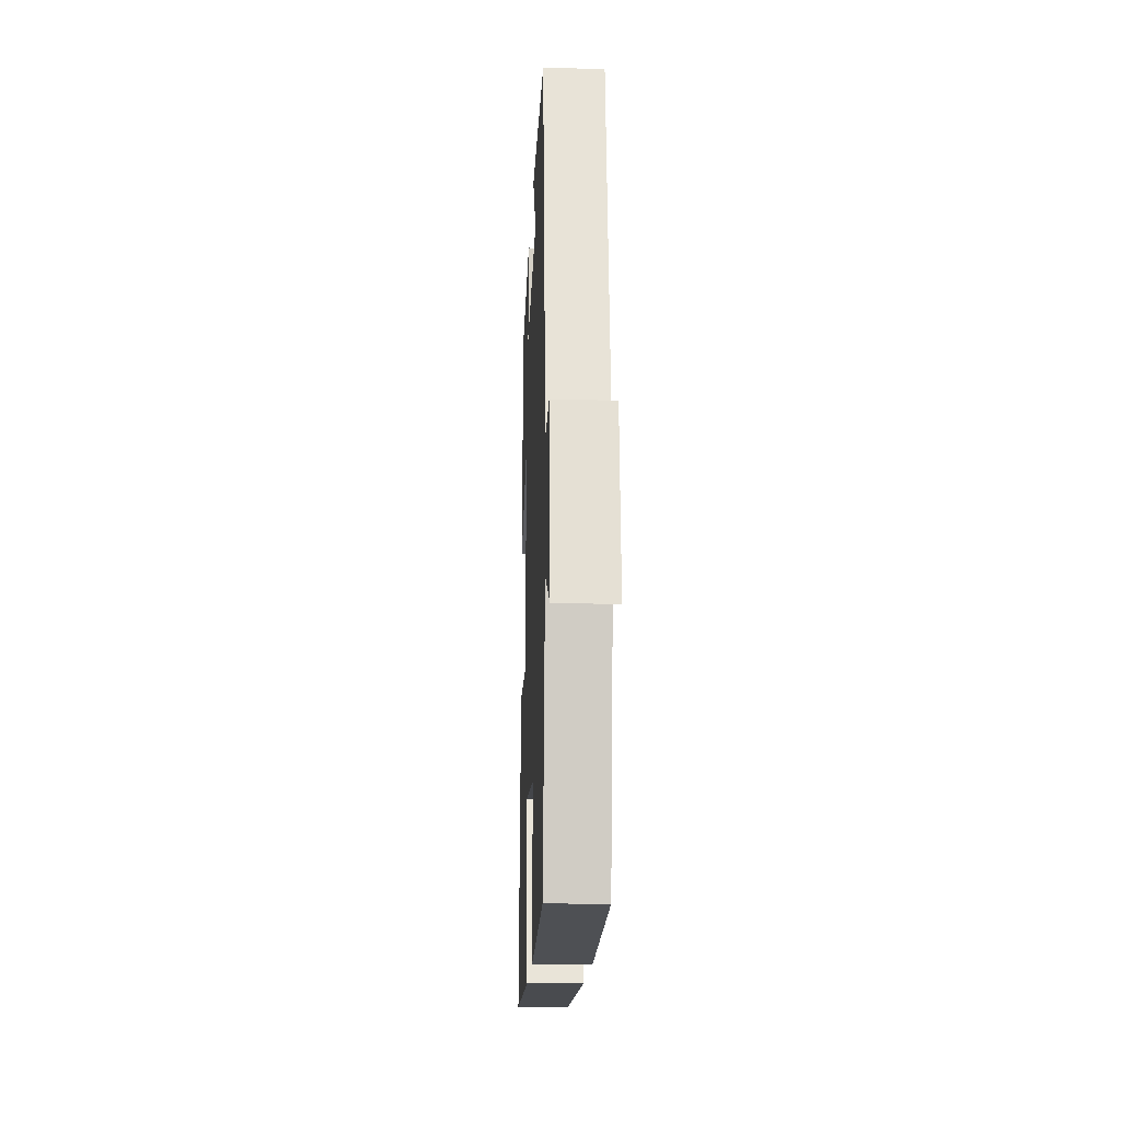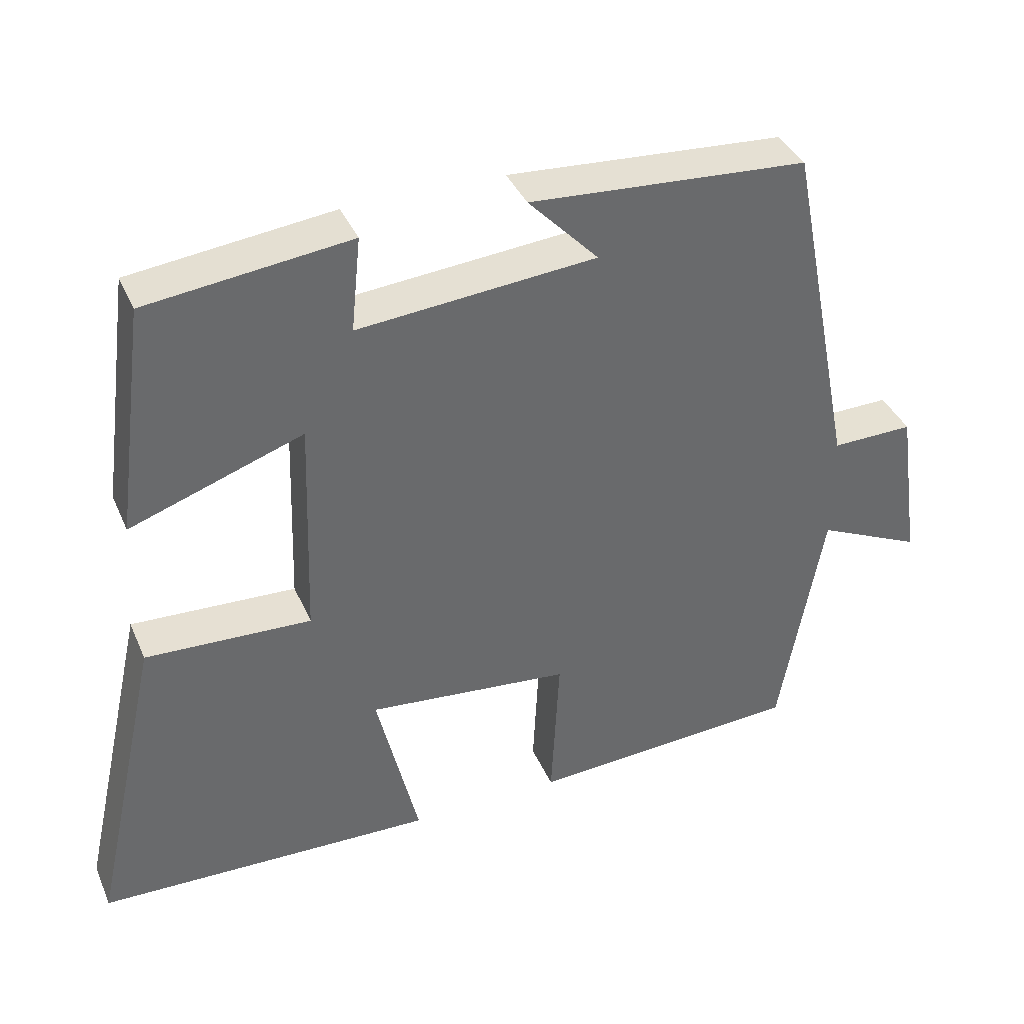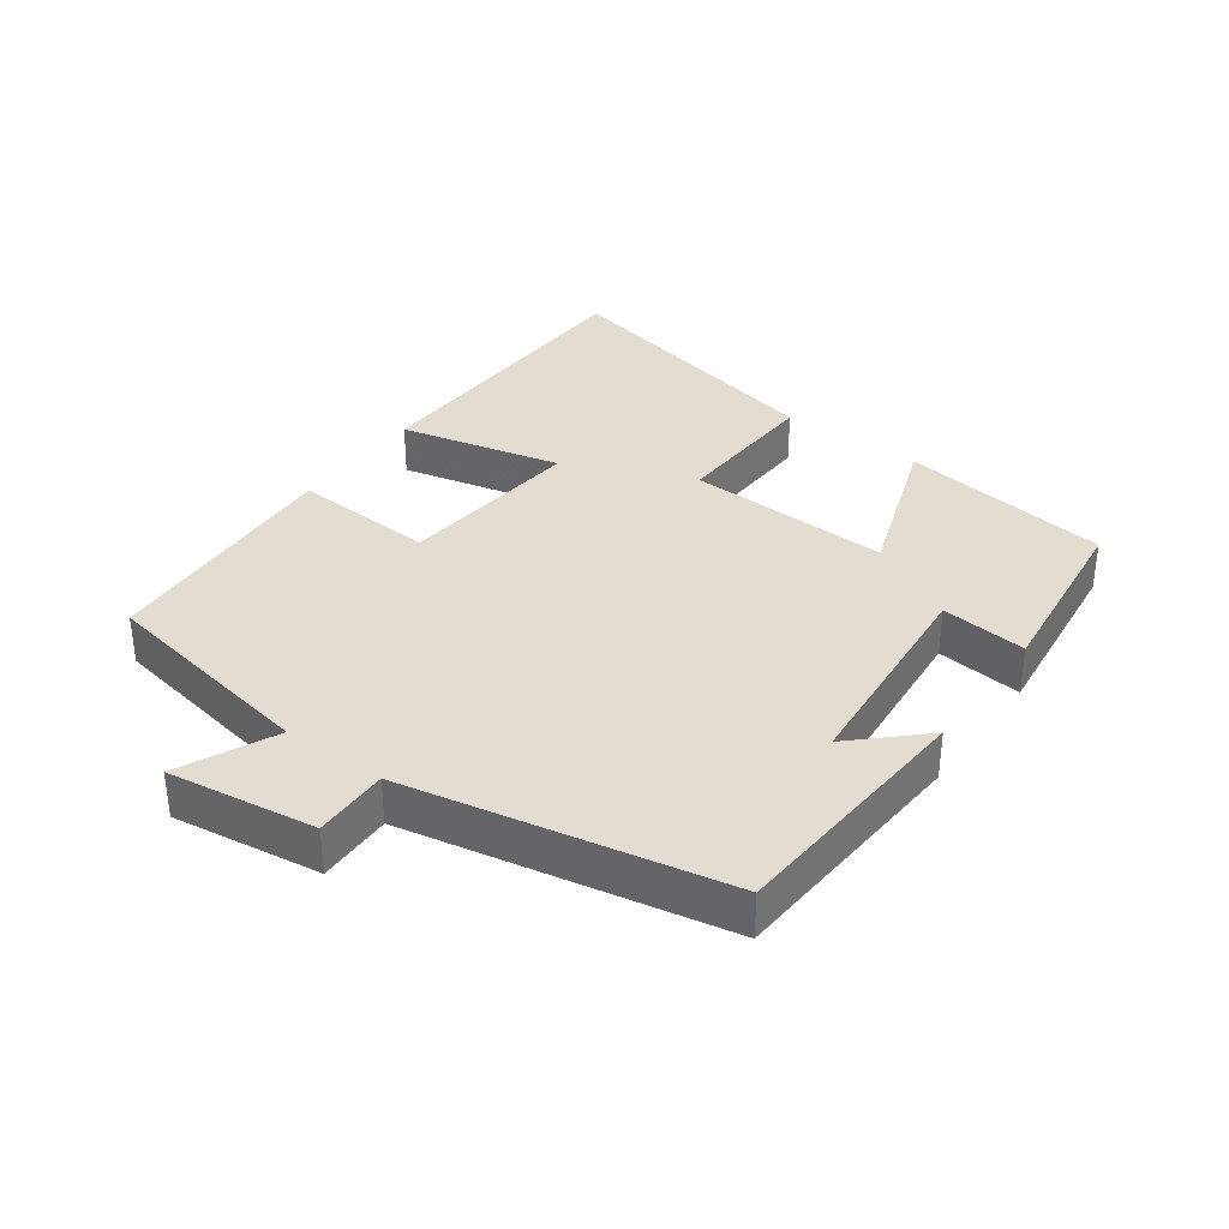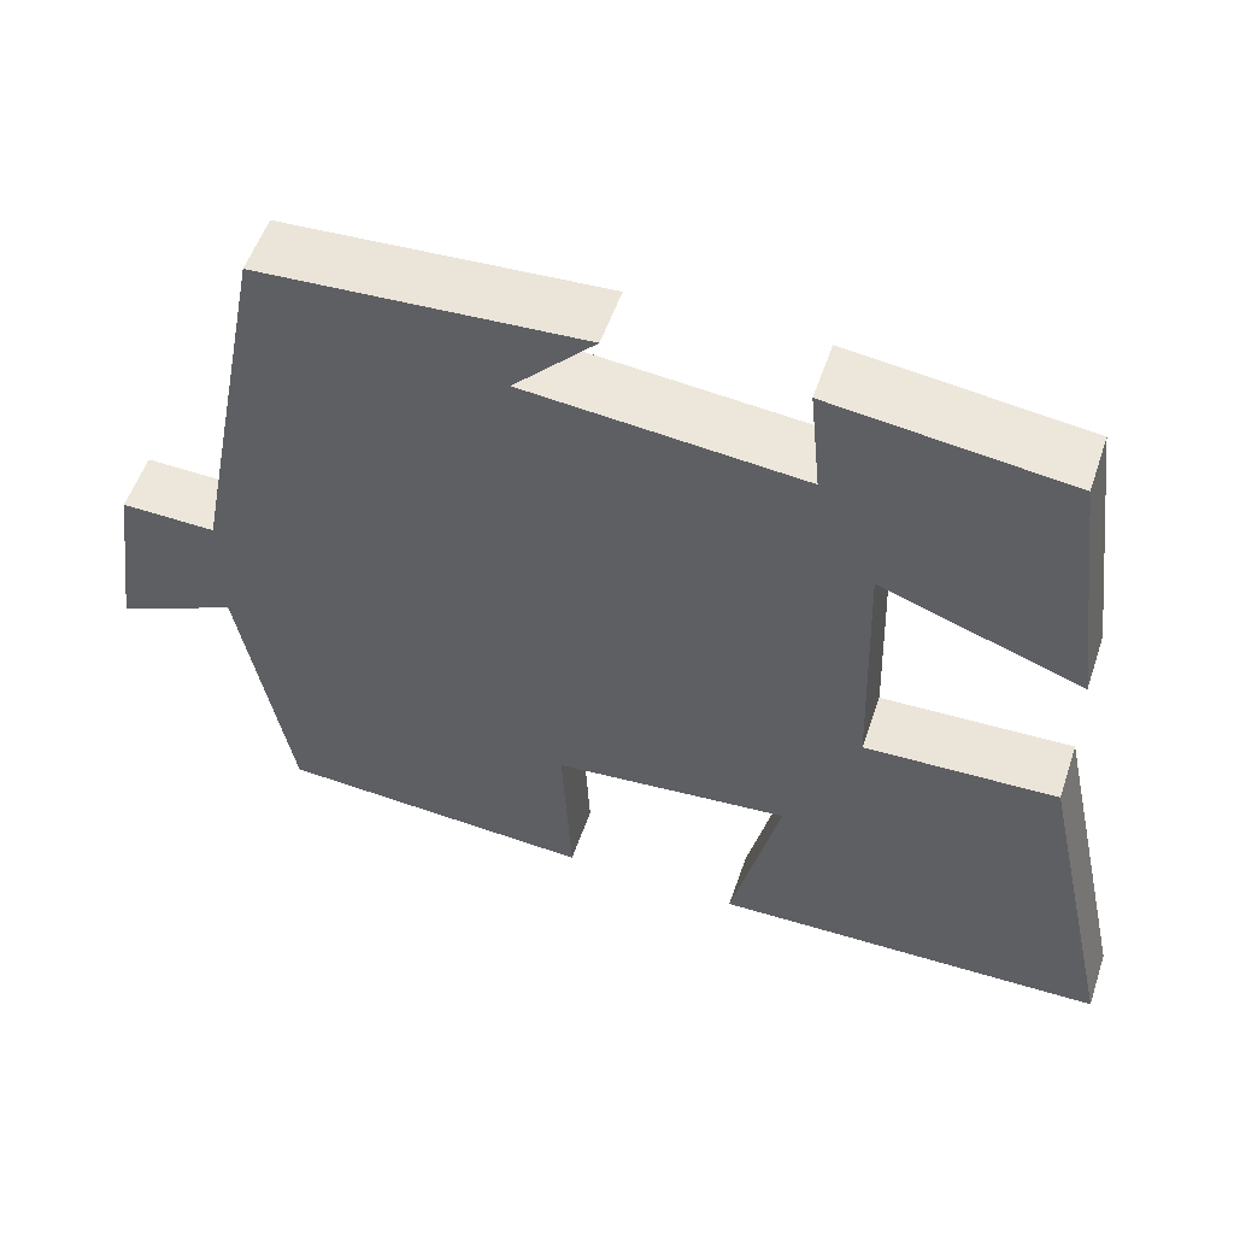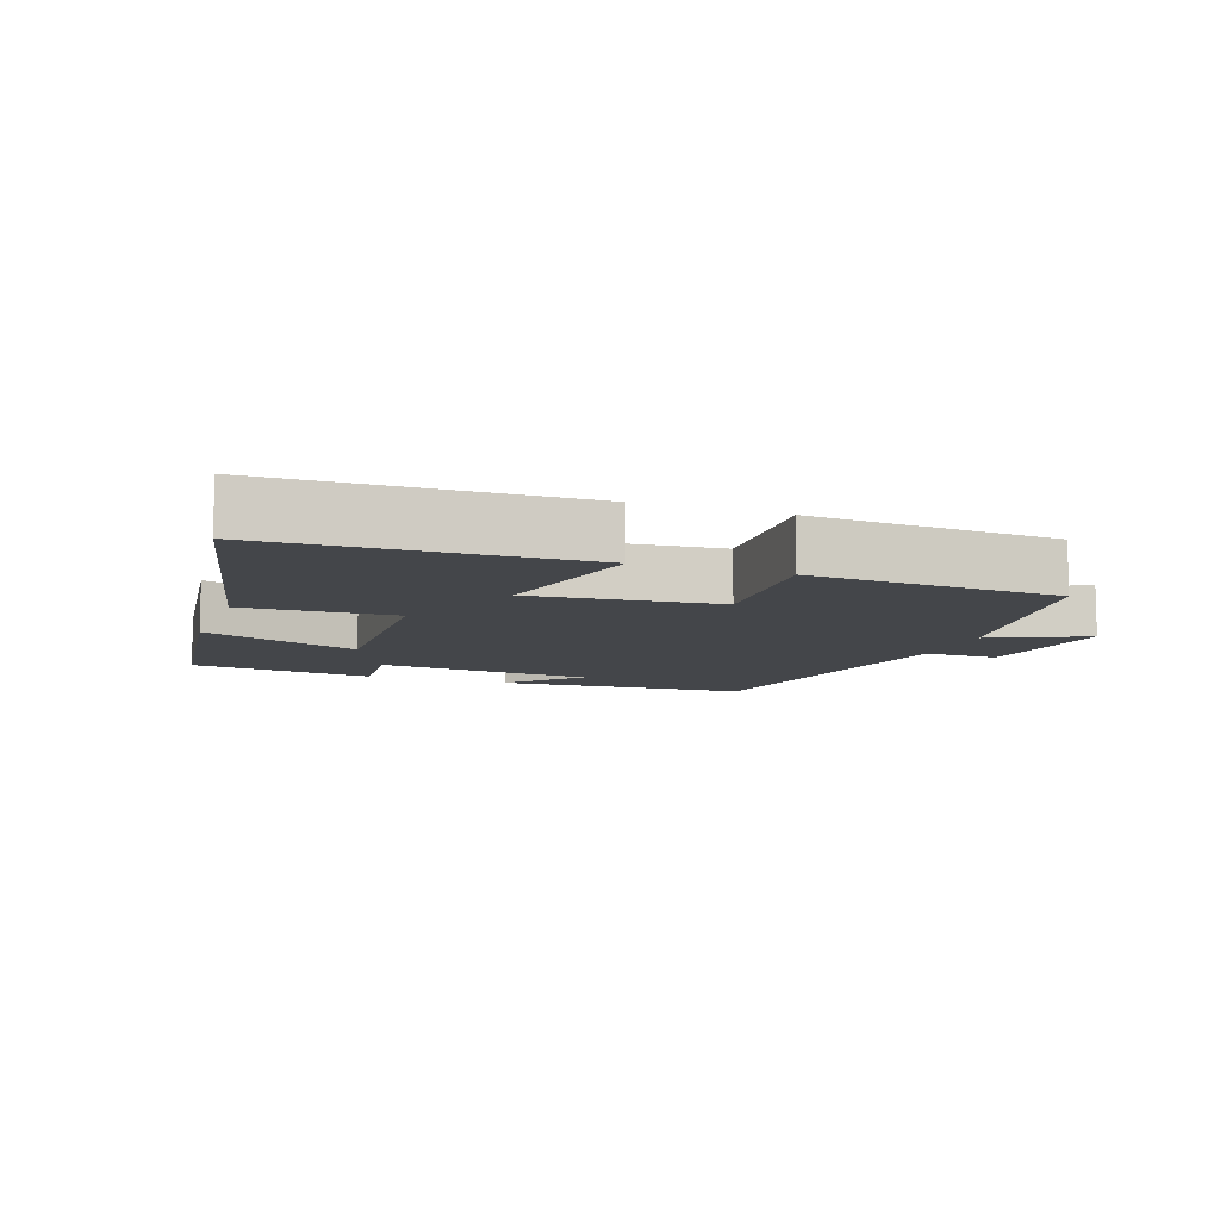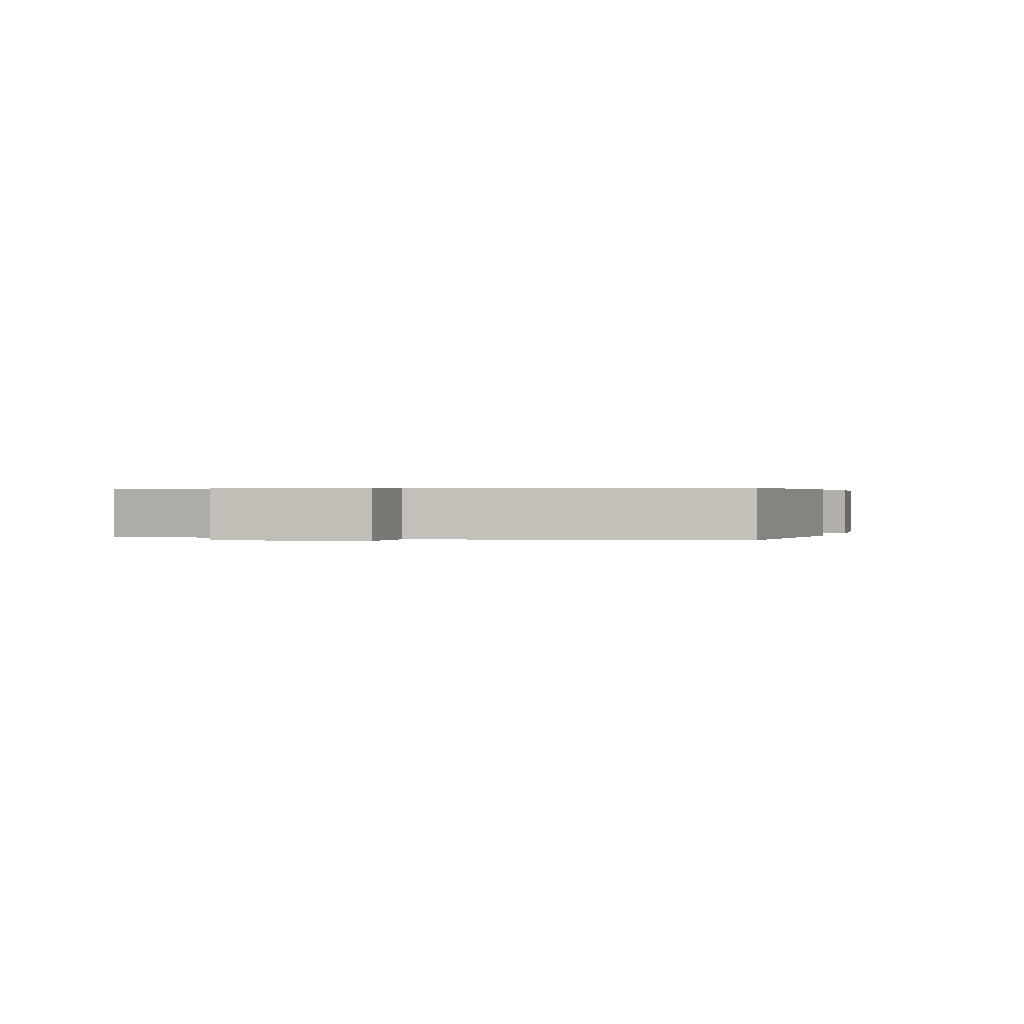
<metadata>
{"format":"obj","ext":"obj","renderer":"f3d","projection":"perspective","resolution":1024,"background":"white","views":[{"elev":-15.5,"azim":-92.3,"up":"+Z"},{"elev":38.6,"azim":158.1,"up":"+Z"},{"elev":35.3,"azim":-54.0,"up":"+Y"},{"elev":54.6,"azim":18.7,"up":"+Z"},{"elev":-9.5,"azim":160.3,"up":"+Y"},{"elev":0.3,"azim":-71.3,"up":"+Y"}]}
</metadata>
<code>
v -0.442 0.07 -0.479
v -0.5 0.07 -0.149
v -0.643 0.07 -0.215
v -0.611 0.07 0.005
v -0.5 0.07 0.003
v -0.406 0.07 0.474
v -0.03 0.07 0.5
v -0.125 0.07 0.4
v 0.197 0.07 0.372
v 0.184 0.07 0.5
v 0.458 0.07 0.468
v 0.5 0.07 0.154
v 0.266 0.07 0.236
v 0.276 0.07 -0.068
v 0.5 0.07 -0.058
v 0.595 0.07 -0.486
v 0.136 0.07 -0.5
v 0.193 0.07 -0.259
v -0.083 0.07 -0.287
v -0.072 0.07 -0.5
v -0.442 0 -0.479
v -0.5 0 -0.149
v -0.643 0 -0.215
v -0.611 0 0.005
v -0.5 0 0.003
v -0.406 0 0.474
v -0.03 0 0.5
v -0.125 0 0.4
v 0.197 0 0.372
v 0.184 0 0.5
v 0.458 0 0.468
v 0.5 0 0.154
v 0.266 0 0.236
v 0.276 0 -0.068
v 0.5 0 -0.058
v 0.595 0 -0.486
v 0.136 0 -0.5
v 0.193 0 -0.259
v -0.083 0 -0.287
v -0.072 0 -0.5
f 19 20 1 2
f 18 19 2
f 16 17 18
f 15 16 18
f 14 15 18
f 13 14 18 2
f 11 12 13
f 10 11 13
f 9 10 13
f 13 2 3
f 9 13 3
f 8 9 3
f 6 7 8
f 5 6 8
f 5 8 3
f 3 4 5
f 22 21 40 39
f 22 39 38
f 38 37 36
f 38 36 35
f 38 35 34
f 22 38 34 33
f 33 32 31
f 33 31 30
f 33 30 29
f 23 22 33
f 23 33 29
f 23 29 28
f 28 27 26
f 28 26 25
f 23 28 25
f 25 24 23
f 1 21 22 2
f 2 22 23 3
f 3 23 24 4
f 4 24 25 5
f 5 25 26 6
f 6 26 27 7
f 7 27 28 8
f 8 28 29 9
f 9 29 30 10
f 10 30 31 11
f 11 31 32 12
f 12 32 33 13
f 13 33 34 14
f 14 34 35 15
f 15 35 36 16
f 16 36 37 17
f 17 37 38 18
f 18 38 39 19
f 19 39 40 20
f 20 40 21 1

</code>
